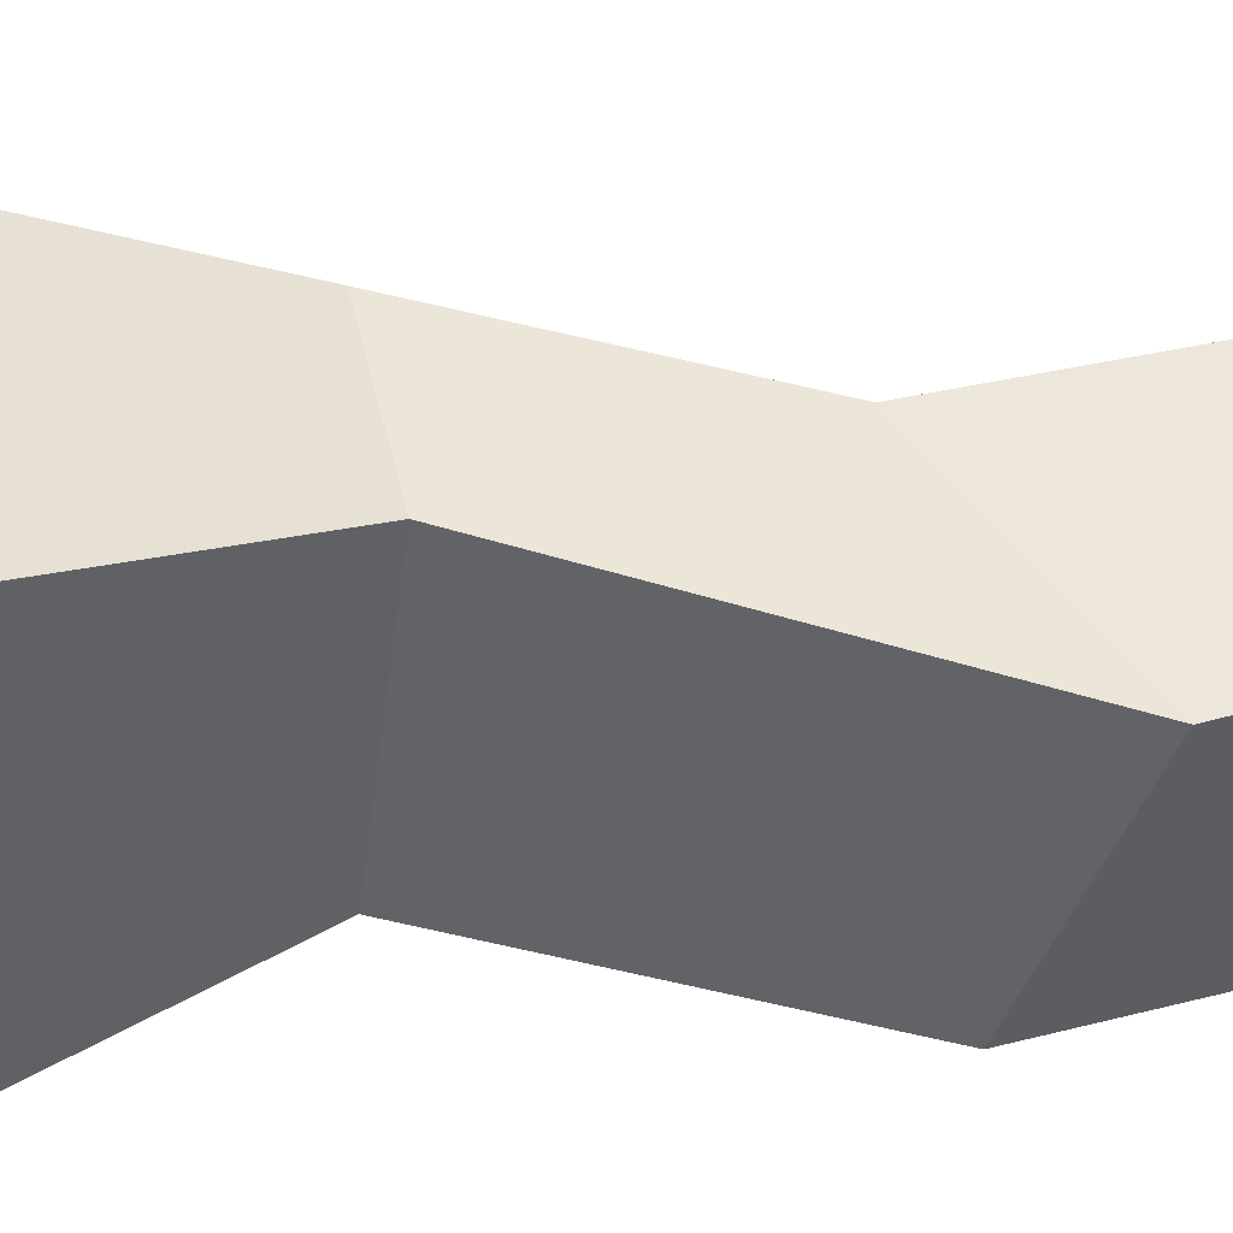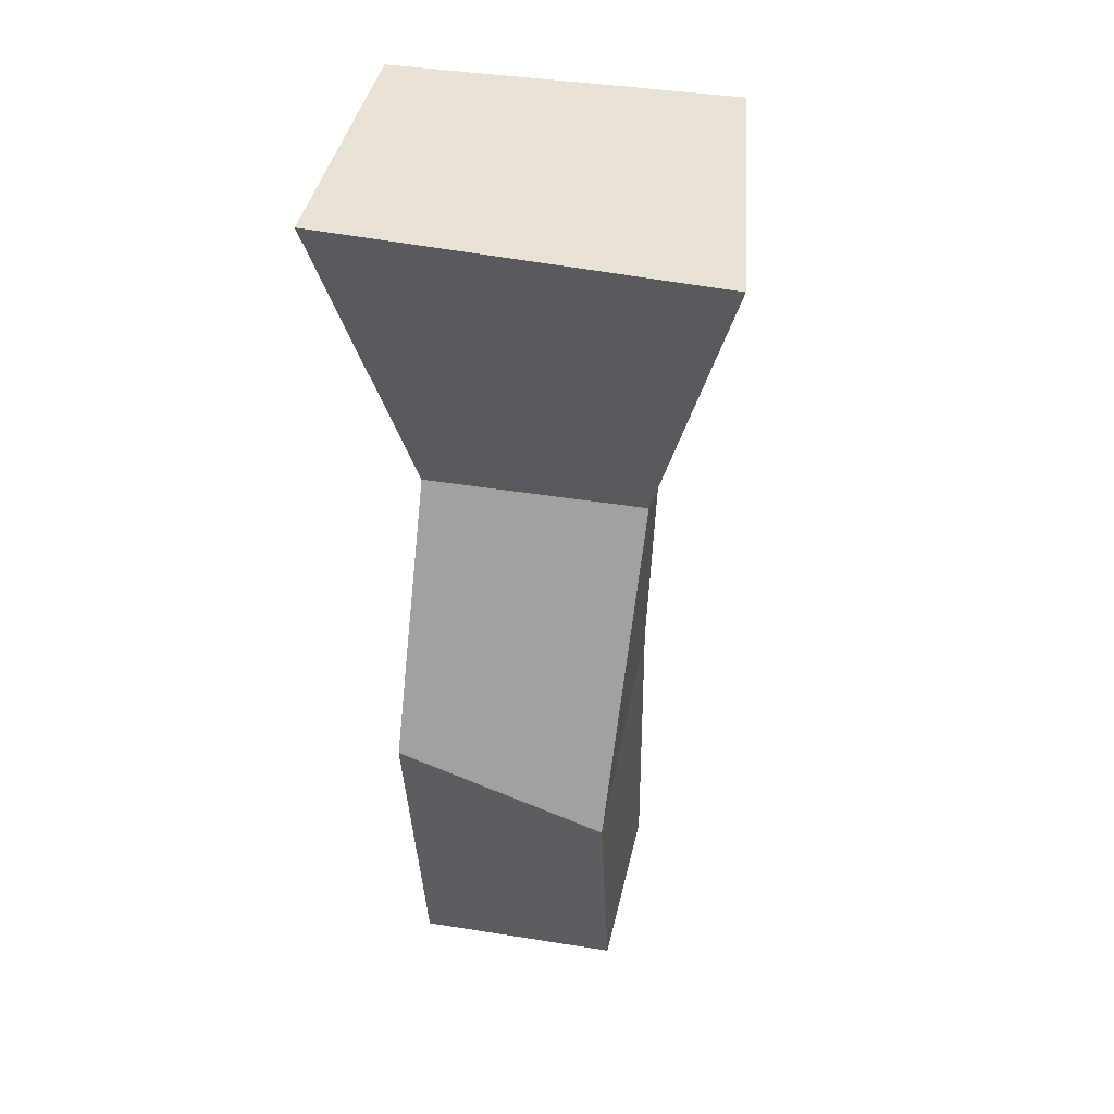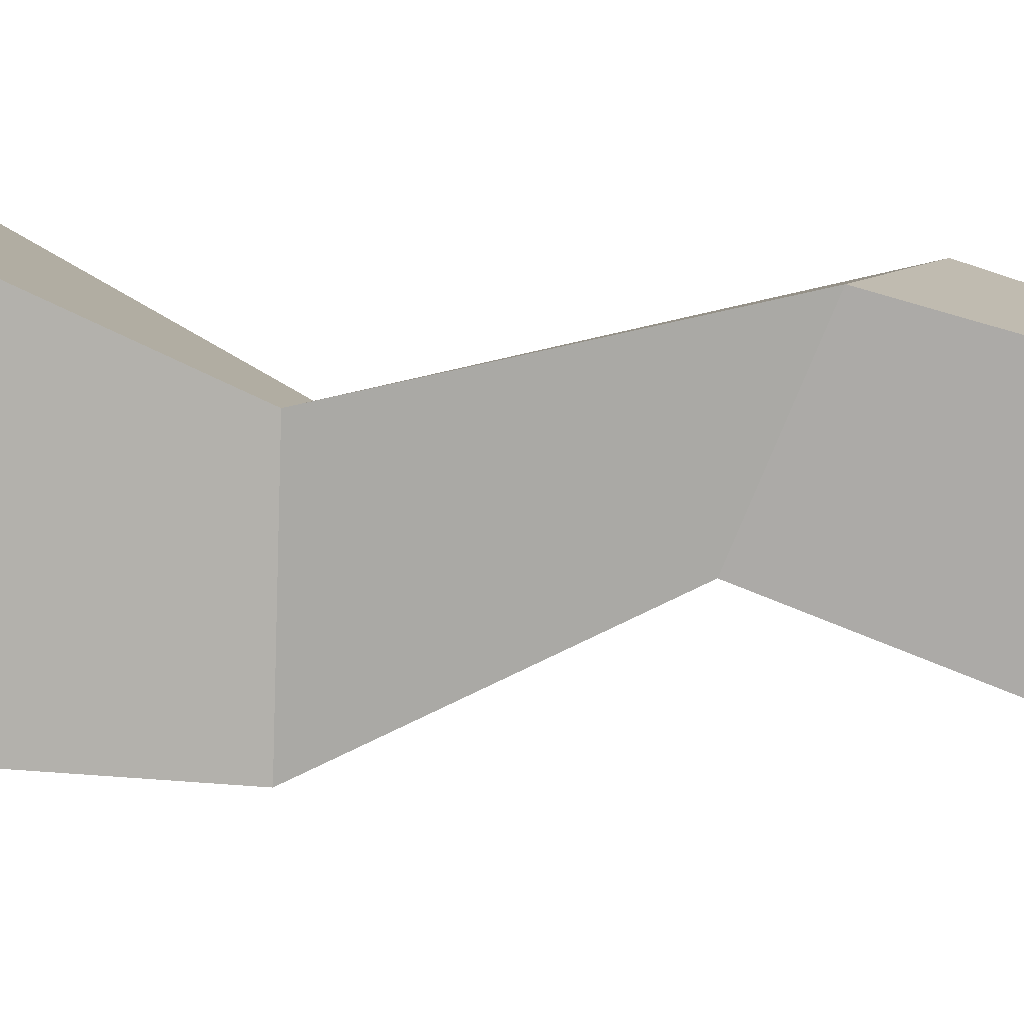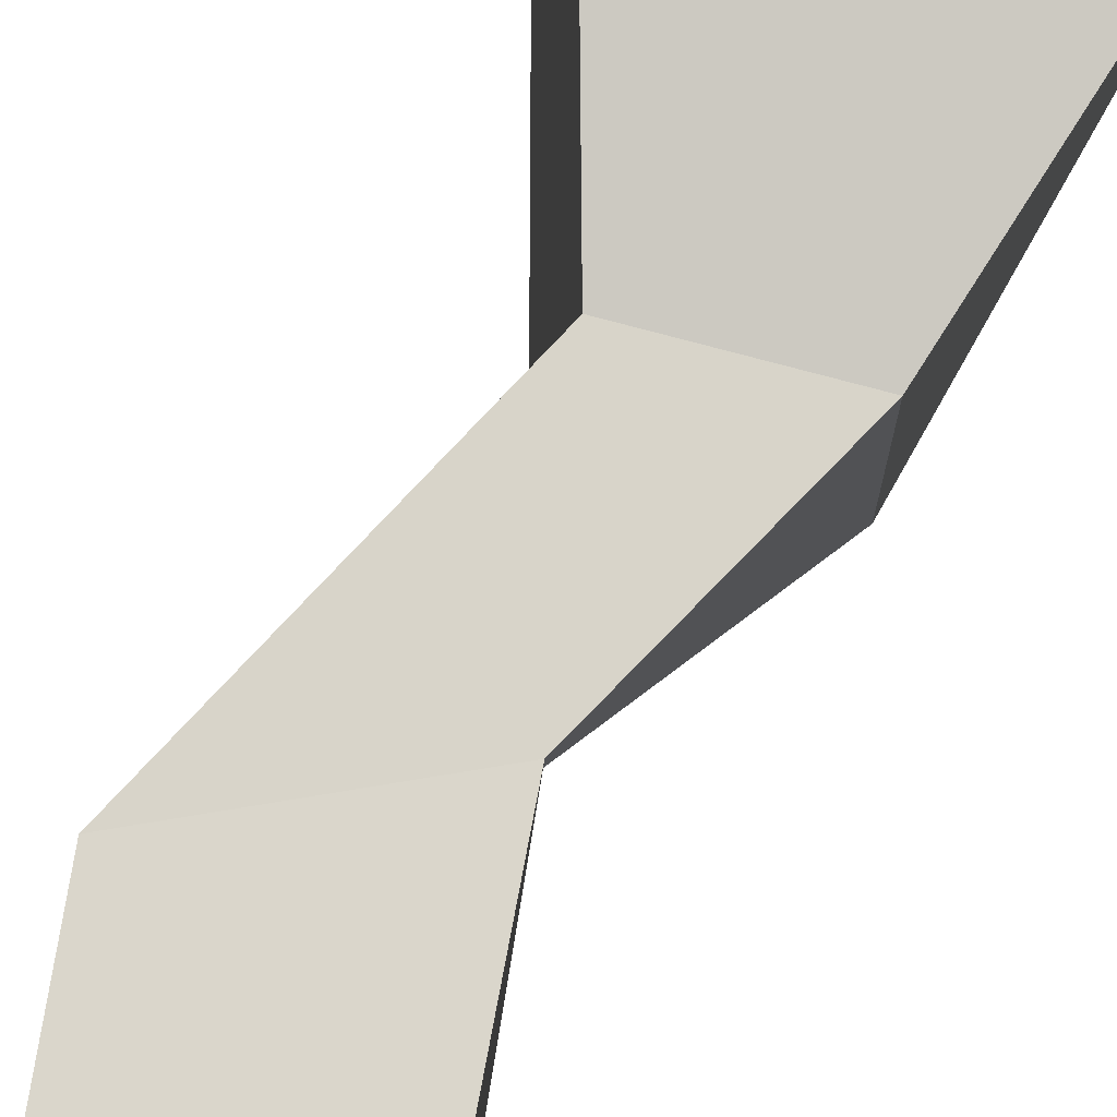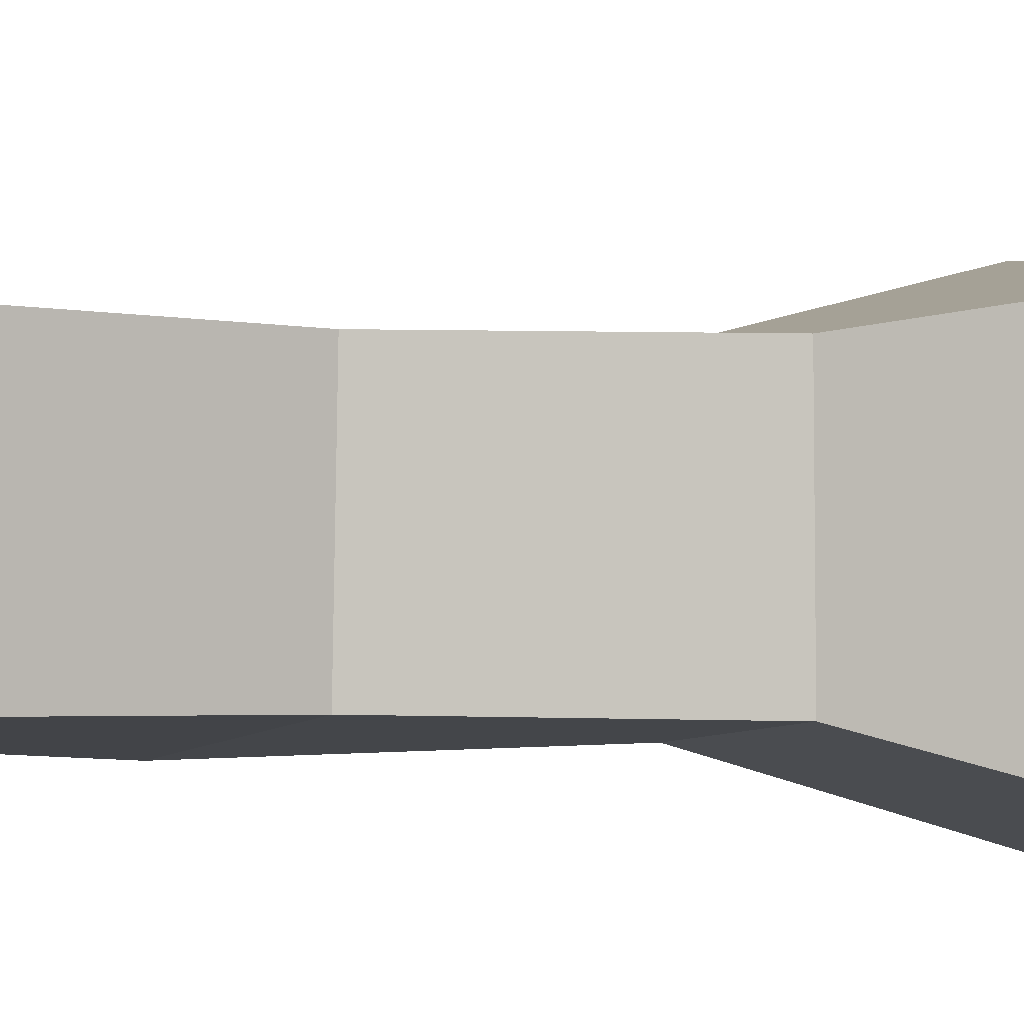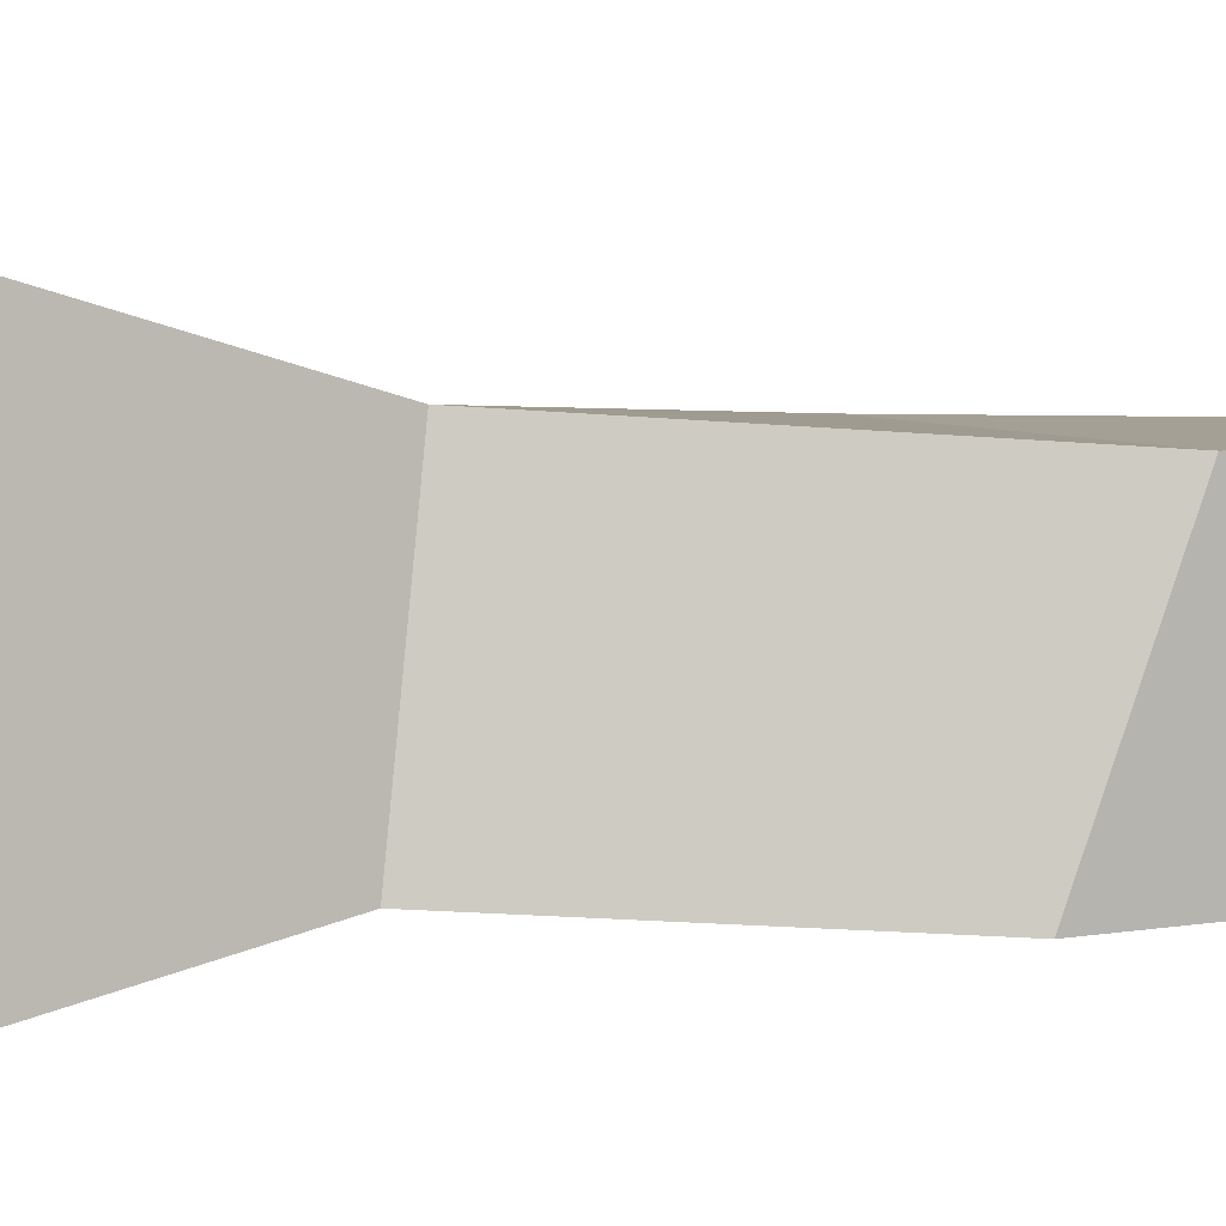
<metadata>
{"format":"obj","ext":"obj","renderer":"f3d","projection":"perspective","resolution":1024,"background":"white","views":[{"elev":47.8,"azim":-94.4,"up":"+Z"},{"elev":36.7,"azim":-78.3,"up":"+Y"},{"elev":-79.1,"azim":-95.1,"up":"+Z"},{"elev":72.9,"azim":21.7,"up":"+Z"},{"elev":-5.9,"azim":65.1,"up":"+Z"},{"elev":5.1,"azim":-105.8,"up":"+Z"}]}
</metadata>
<code>
o Stem3
v 0.01011 0.2225 -0.4401
v 0.007206 -0.005157 -0.4242
v 0.02928 0.2134 -0.3577
v 0.007206 -0.005157 -0.3743
v -0.06769 0.2204 -0.4373
v -0.04275 -0.005157 -0.4242
v -0.05748 0.2103 -0.3463
v -0.04275 -0.005157 -0.3743
v 0.01351 0.1362 -0.4219
v -0.0183 0.08256 -0.4207
v -0.05596 0.05209 -0.3741
v -0.02507 0.131 -0.3695
v 0.01351 0.1362 -0.3719
v -0.009351 0.07961 -0.3718
v -0.0354 0.1389 -0.4226
v -0.05747 0.07091 -0.4255
f 1 5 7 3
f 13 3 7 12
f 12 7 5 15
f 6 2 4 8
f 9 1 3 13
f 15 5 1 9
f 6 16 10 2
f 16 15 9 10
f 2 10 14 4
f 10 9 13 14
f 8 11 16 6
f 11 12 15 16
f 4 14 11 8
f 14 13 12 11

</code>
